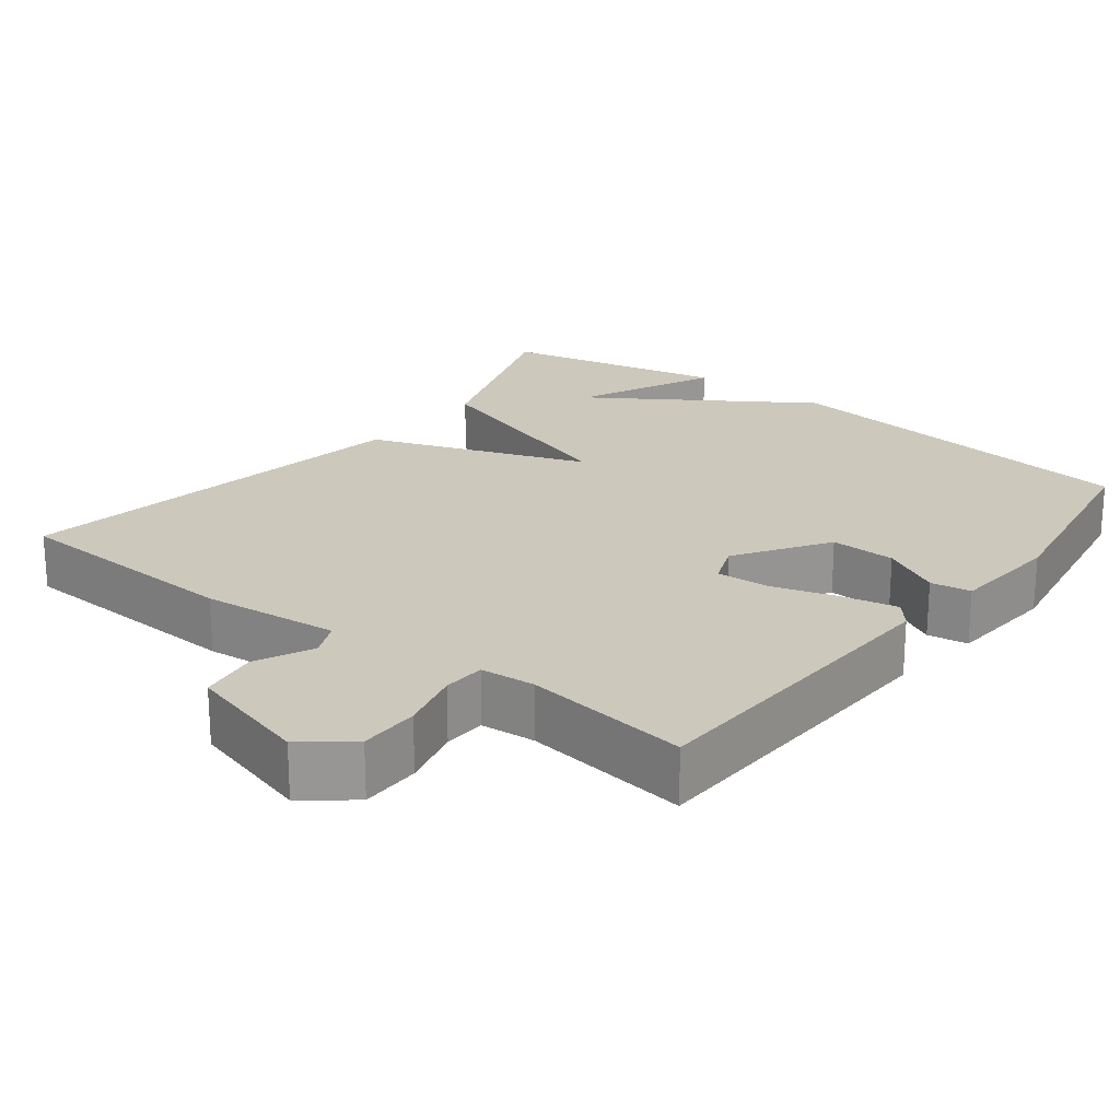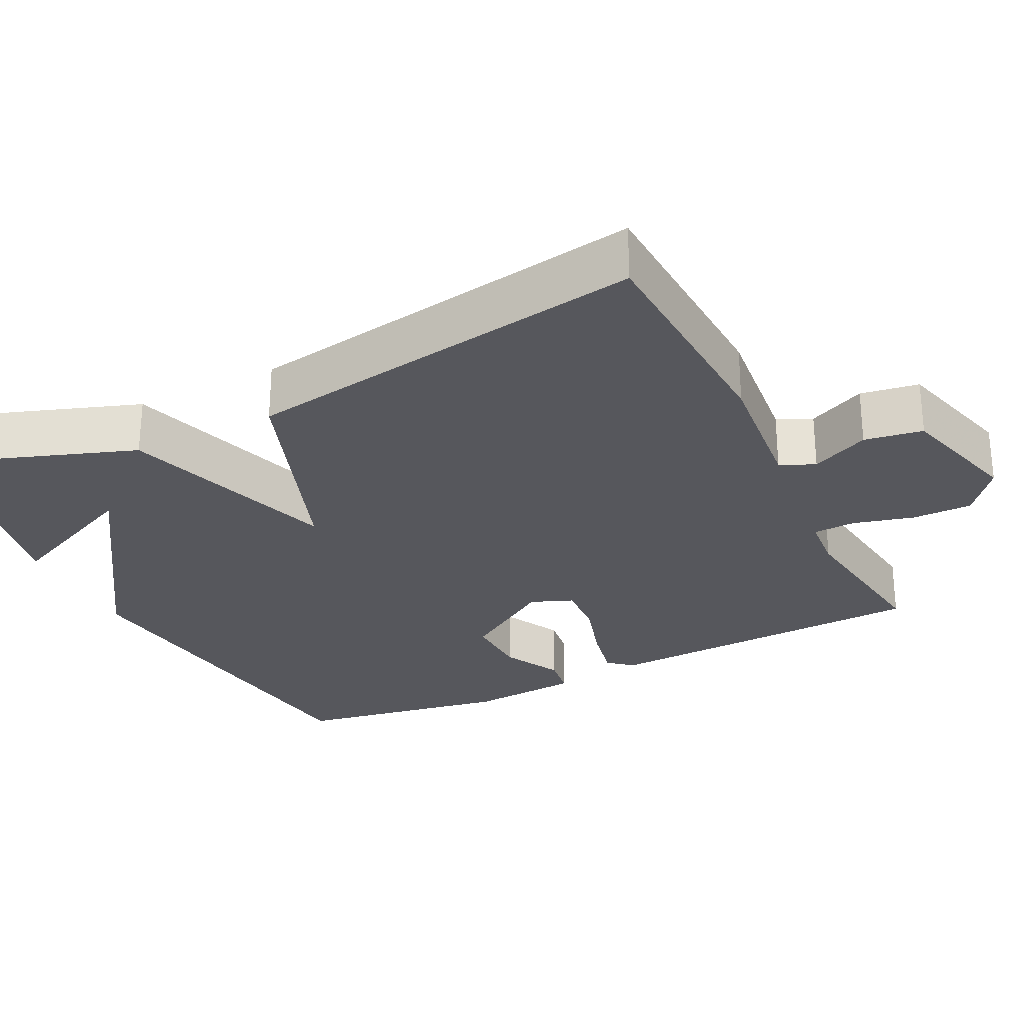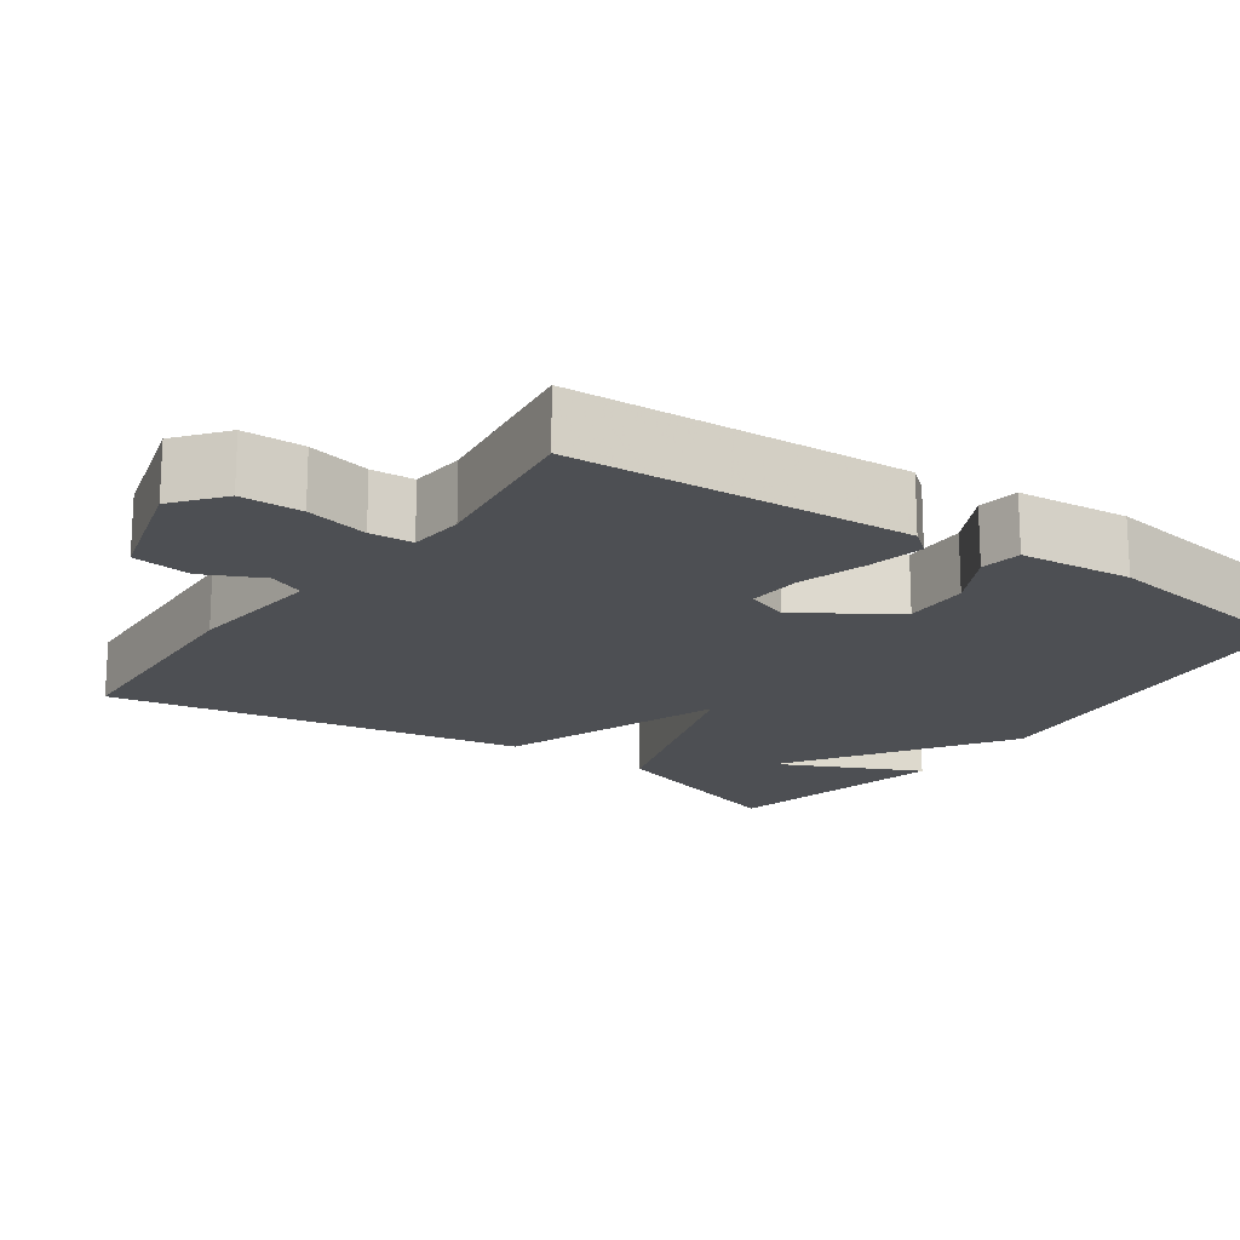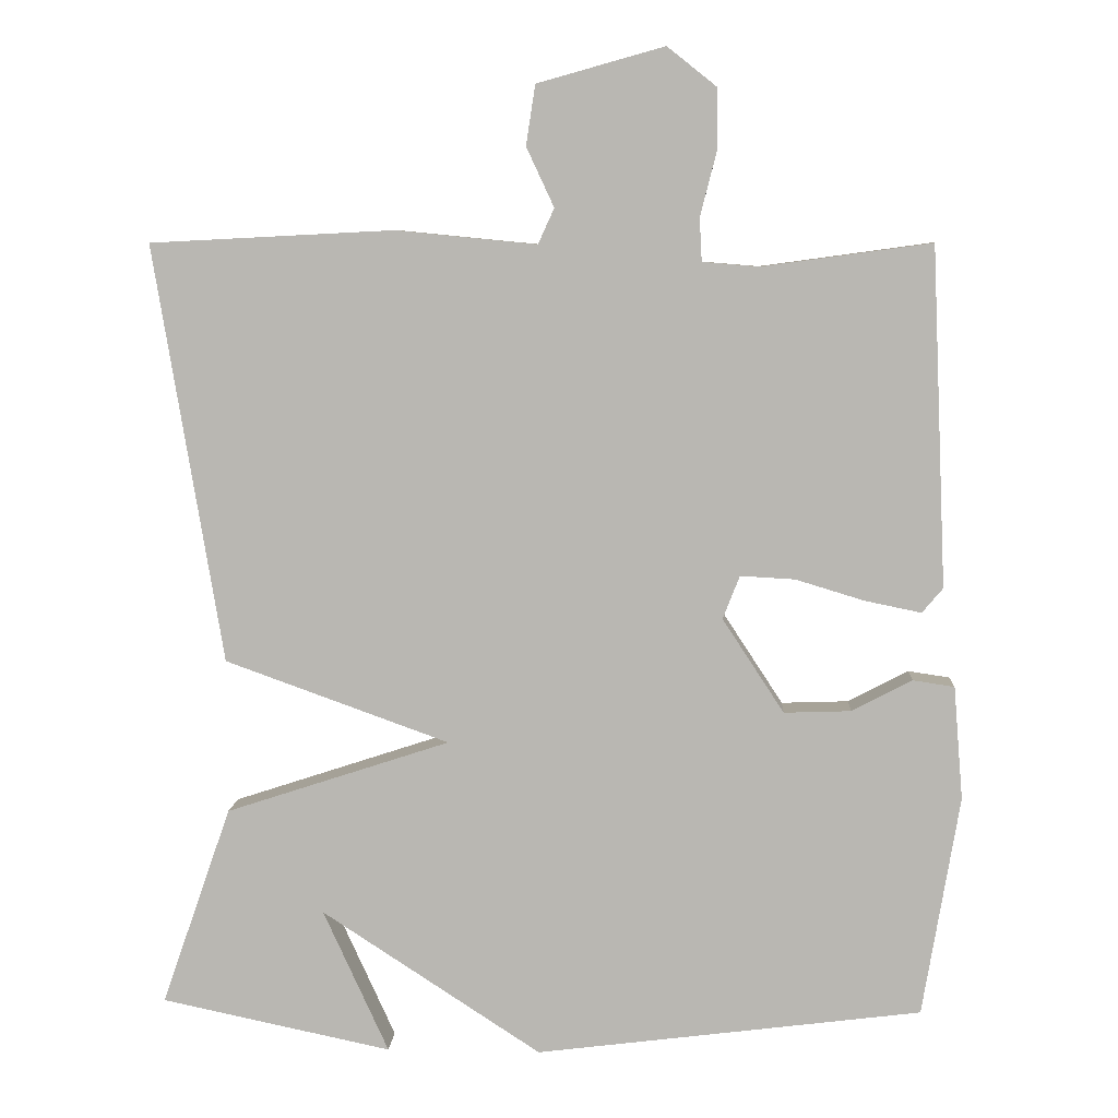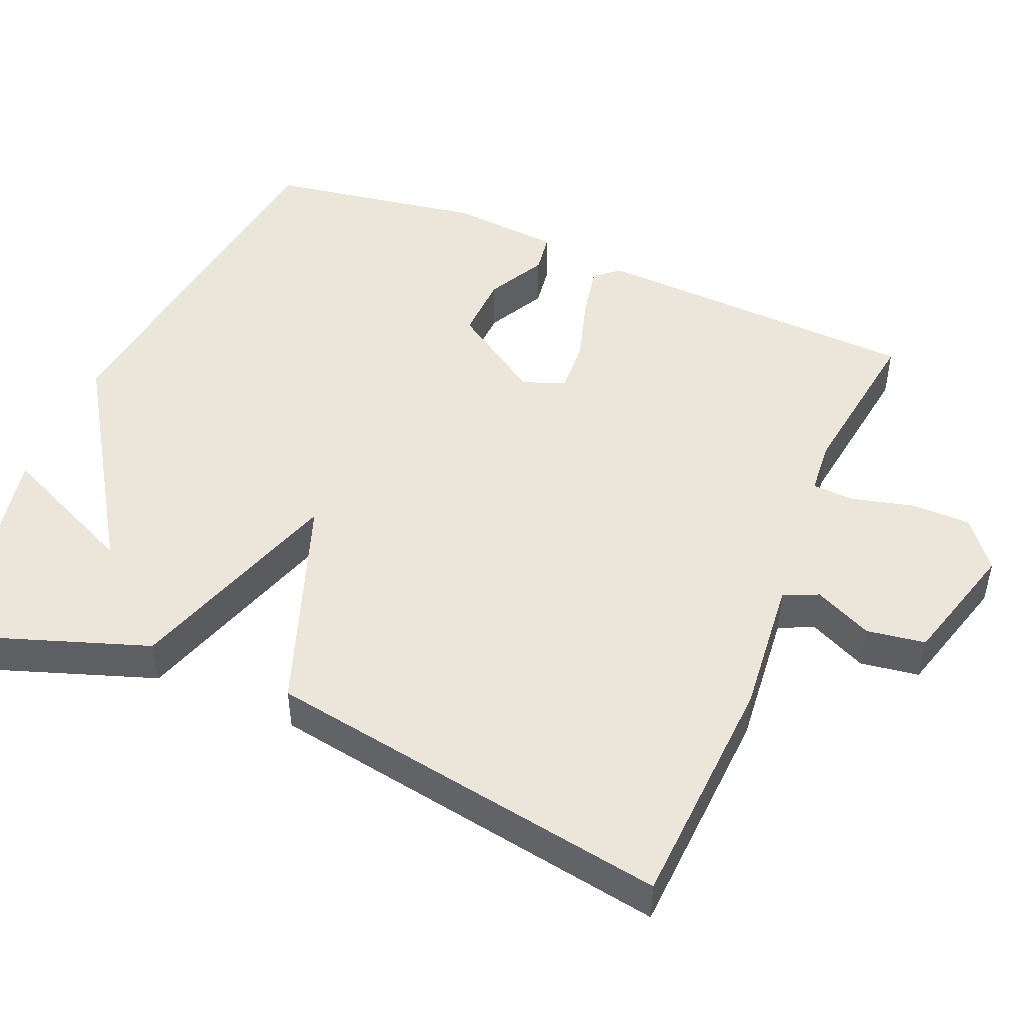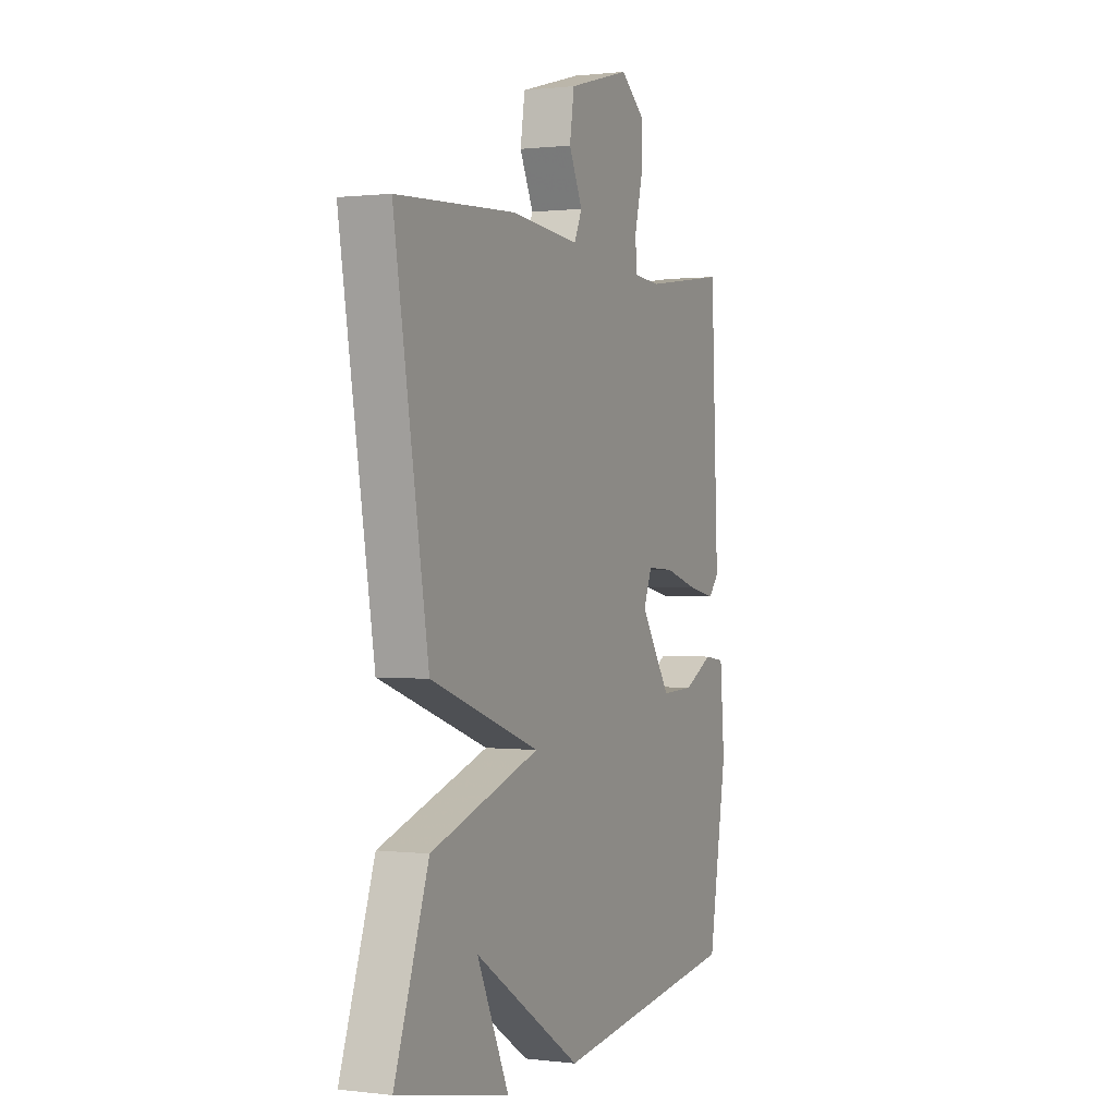
<metadata>
{"format":"obj","ext":"obj","renderer":"f3d","projection":"perspective","resolution":1024,"background":"white","views":[{"elev":22.1,"azim":37.6,"up":"+Y"},{"elev":-27.6,"azim":-63.8,"up":"+Y"},{"elev":-17.9,"azim":55.3,"up":"+Y"},{"elev":7.2,"azim":3.1,"up":"+Z"},{"elev":48.2,"azim":-67.0,"up":"+Y"},{"elev":0.7,"azim":-65.7,"up":"+Z"}]}
</metadata>
<code>
v 0.5 0.07 0.5
v 0.519 0.07 0.061
v 0.492 0.07 0.029
v 0.419 0.07 0.044
v 0.33 0.07 0.071
v 0.259 0.07 0.075
v 0.237 0.07 0.019
v 0.317 0.07 -0.103
v 0.404 0.07 -0.1
v 0.482 0.07 -0.059
v 0.536 0.07 -0.067
v 0.548 0.07 -0.214
v 0.5 0.07 -0.5
v -0.001 0.07 -0.563
v -0.286 0.07 -0.377
v -0.201 0.07 -0.563
v -0.5 0.07 -0.5
v -0.41 0.07 -0.242
v -0.119 0.07 -0.147
v -0.41 0.07 -0.042
v -0.5 0.07 0.5
v -0.184 0.07 0.516
v -0.001 0.07 0.498
v 0.02 0.07 0.544
v -0.016 0.07 0.621
v -0.004 0.07 0.699
v 0.161 0.07 0.745
v 0.225 0.07 0.694
v 0.225 0.07 0.614
v 0.204 0.07 0.532
v 0.207 0.07 0.476
v 0.28 0.07 0.47
v 0.5 0 0.5
v 0.519 0 0.061
v 0.492 0 0.029
v 0.419 0 0.044
v 0.33 0 0.071
v 0.259 0 0.075
v 0.237 0 0.019
v 0.317 0 -0.103
v 0.404 0 -0.1
v 0.482 0 -0.059
v 0.536 0 -0.067
v 0.548 0 -0.214
v 0.5 0 -0.5
v -0.001 0 -0.563
v -0.286 0 -0.377
v -0.201 0 -0.563
v -0.5 0 -0.5
v -0.41 0 -0.242
v -0.119 0 -0.147
v -0.41 0 -0.042
v -0.5 0 0.5
v -0.184 0 0.516
v -0.001 0 0.498
v 0.02 0 0.544
v -0.016 0 0.621
v -0.004 0 0.699
v 0.161 0 0.745
v 0.225 0 0.694
v 0.225 0 0.614
v 0.204 0 0.532
v 0.207 0 0.476
v 0.28 0 0.47
f 28 29 30
f 27 28 30
f 26 27 30
f 25 26 30
f 24 25 30
f 23 24 30 31
f 22 23 31
f 21 22 31
f 20 21 31
f 19 20 31
f 17 18 19
f 15 16 17
f 15 17 19
f 14 15 19
f 12 13 14
f 11 12 14
f 10 11 14
f 9 10 14
f 8 9 14 19
f 7 8 19
f 19 31 32
f 7 19 32
f 6 7 32
f 3 4 5
f 2 3 5
f 5 6 32
f 2 5 32
f 1 2 32
f 62 61 60
f 62 60 59
f 62 59 58
f 62 58 57
f 62 57 56
f 63 62 56 55
f 63 55 54
f 63 54 53
f 63 53 52
f 63 52 51
f 51 50 49
f 49 48 47
f 51 49 47
f 51 47 46
f 46 45 44
f 46 44 43
f 46 43 42
f 46 42 41
f 51 46 41 40
f 51 40 39
f 64 63 51
f 64 51 39
f 64 39 38
f 37 36 35
f 37 35 34
f 64 38 37
f 64 37 34
f 64 34 33
f 1 33 34 2
f 2 34 35 3
f 3 35 36 4
f 4 36 37 5
f 5 37 38 6
f 6 38 39 7
f 7 39 40 8
f 8 40 41 9
f 9 41 42 10
f 10 42 43 11
f 11 43 44 12
f 12 44 45 13
f 13 45 46 14
f 14 46 47 15
f 15 47 48 16
f 16 48 49 17
f 17 49 50 18
f 18 50 51 19
f 19 51 52 20
f 20 52 53 21
f 21 53 54 22
f 22 54 55 23
f 23 55 56 24
f 24 56 57 25
f 25 57 58 26
f 26 58 59 27
f 27 59 60 28
f 28 60 61 29
f 29 61 62 30
f 30 62 63 31
f 31 63 64 32
f 32 64 33 1

</code>
